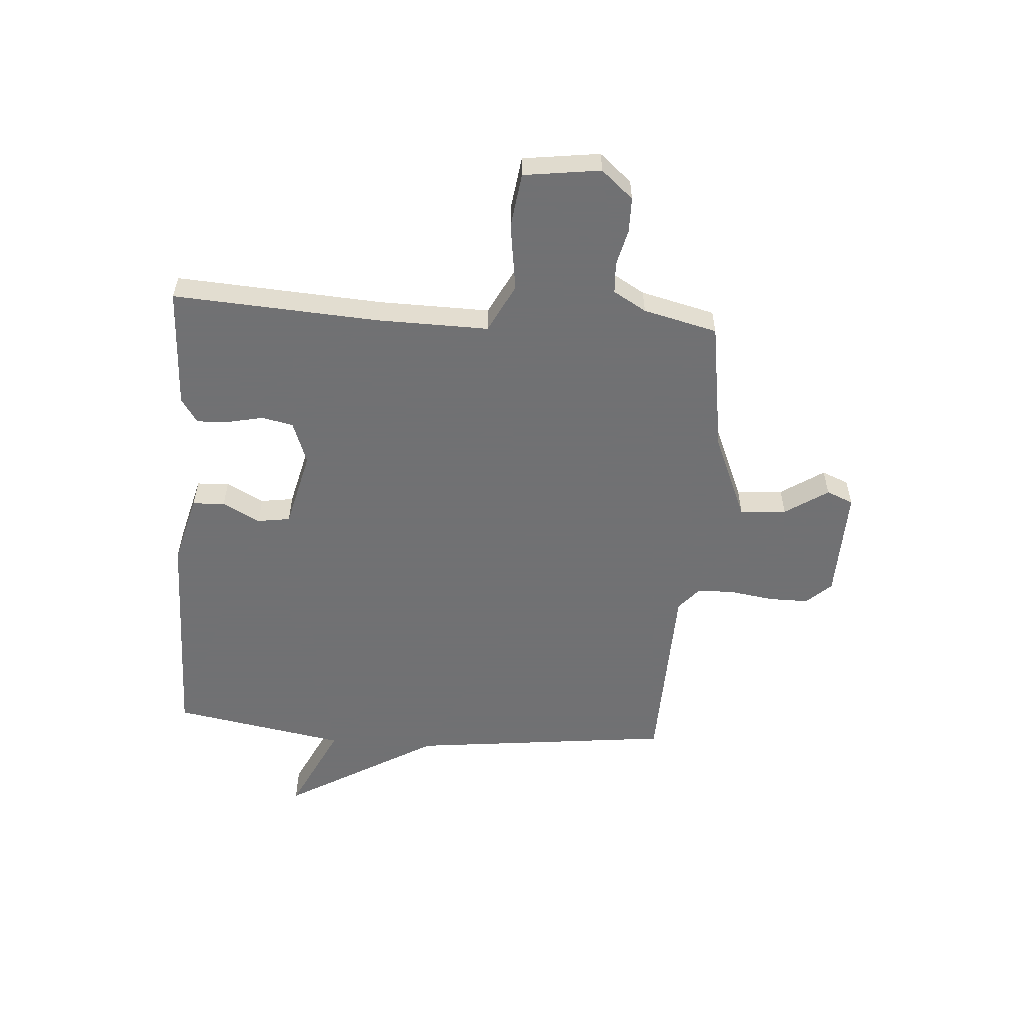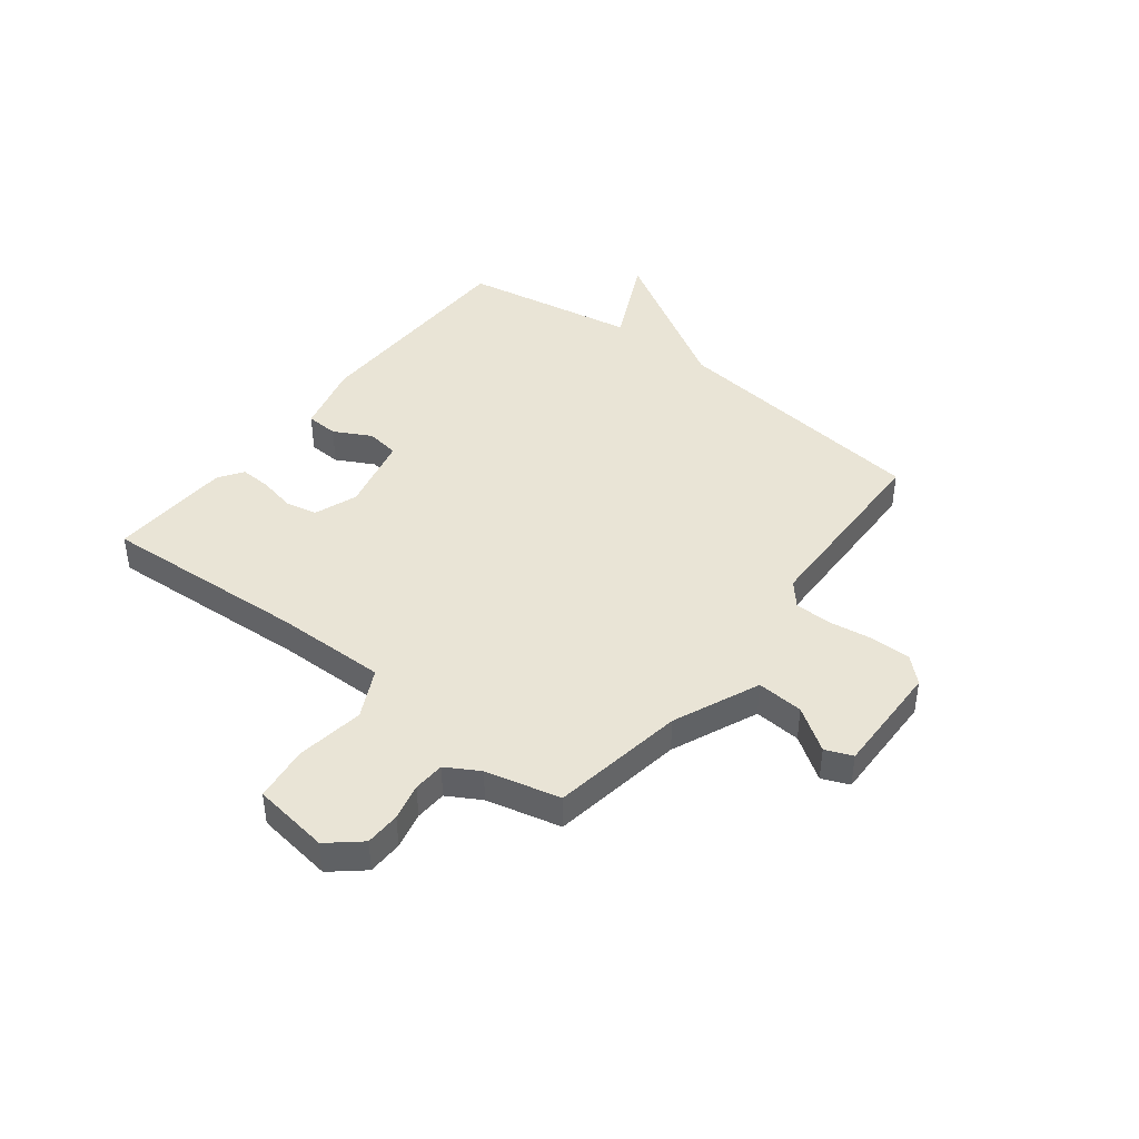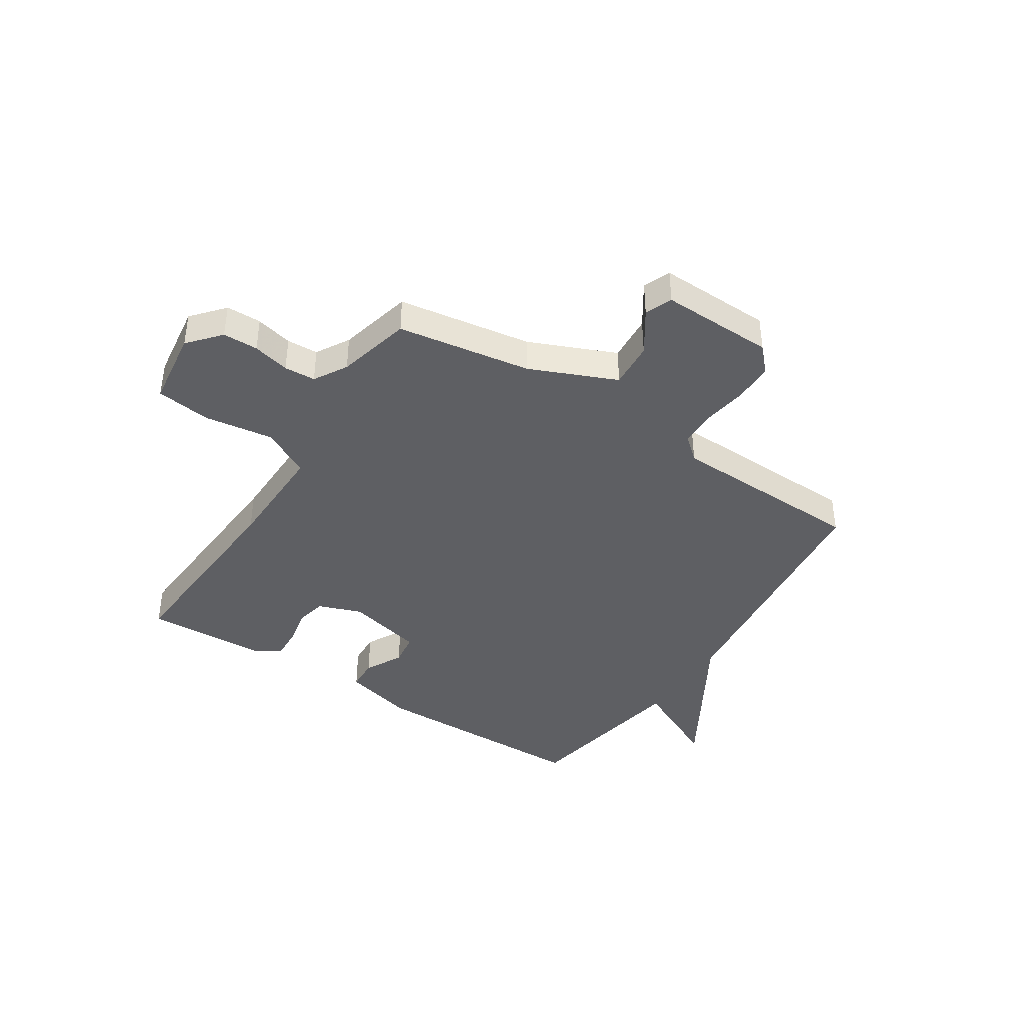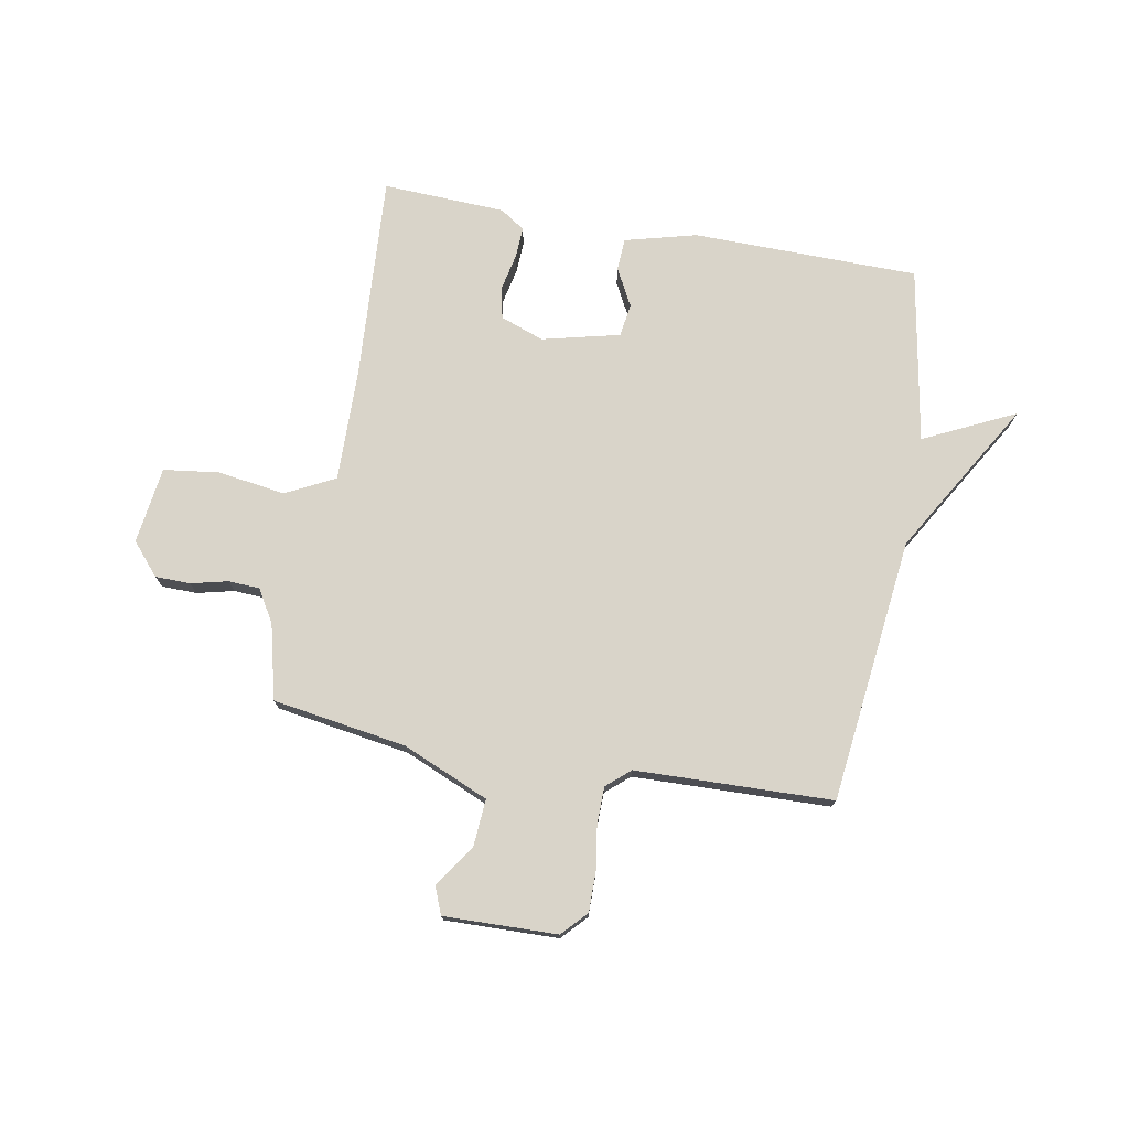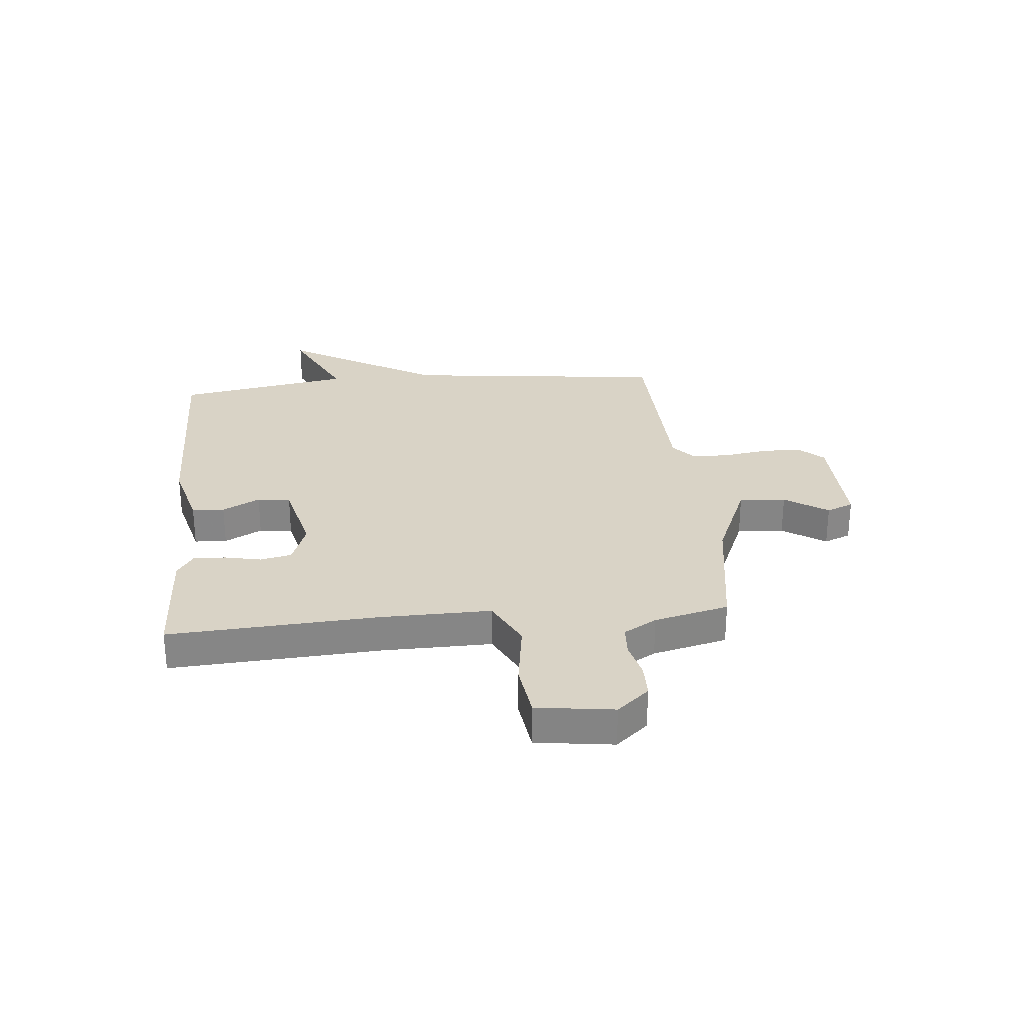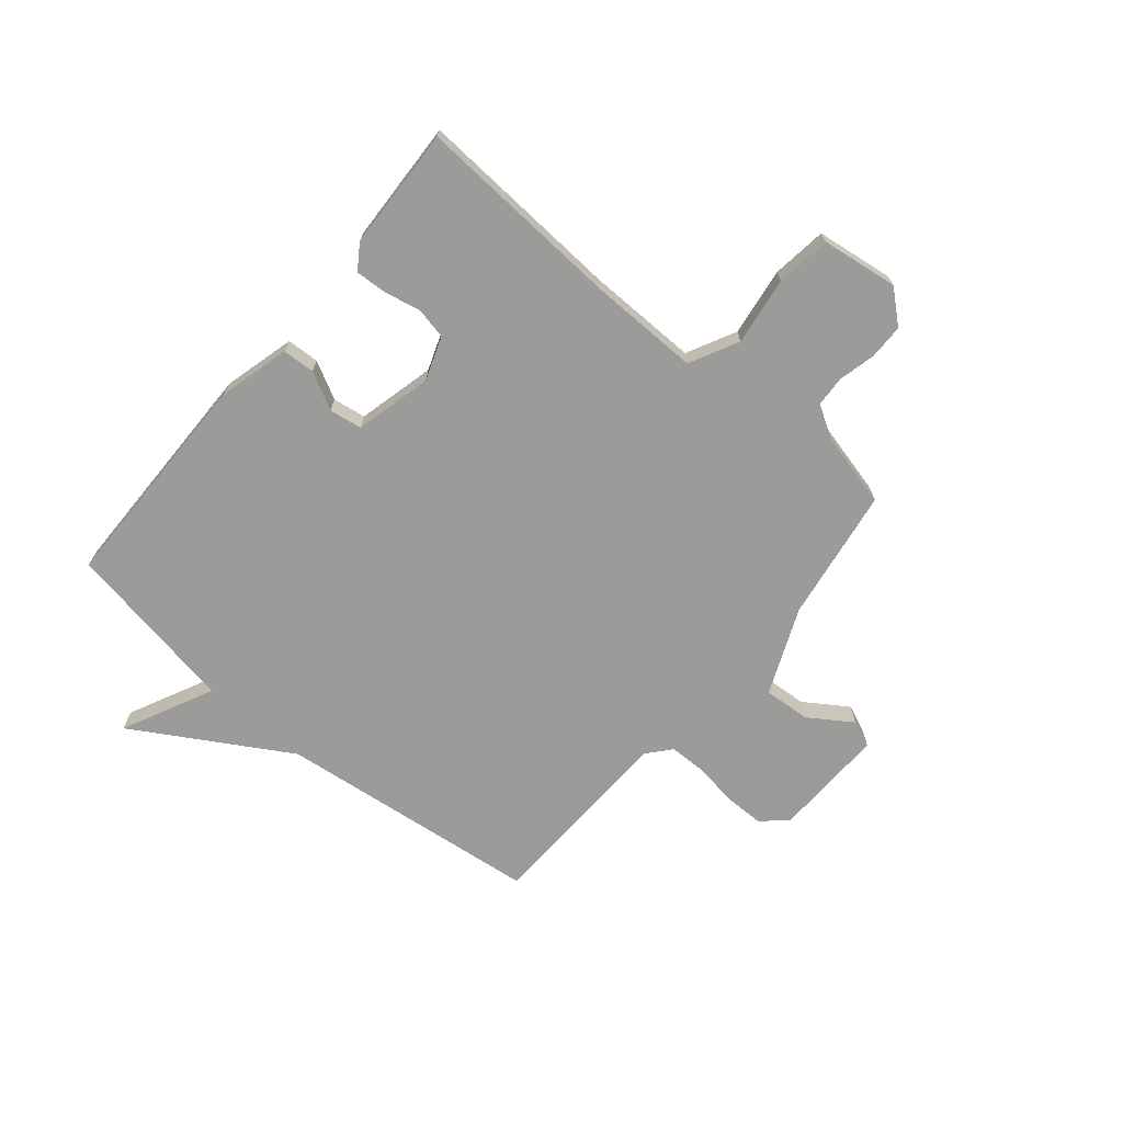
<metadata>
{"format":"obj","ext":"obj","renderer":"f3d","projection":"perspective","resolution":1024,"background":"white","views":[{"elev":-55.3,"azim":-94.2,"up":"+Y"},{"elev":42.7,"azim":-52.0,"up":"+Y"},{"elev":-40.8,"azim":-32.9,"up":"+Y"},{"elev":74.9,"azim":10.2,"up":"+Y"},{"elev":28.3,"azim":-95.4,"up":"+Y"},{"elev":-69.6,"azim":-130.0,"up":"+Y"}]}
</metadata>
<code>
v -0.5 0.07 0.5
v -0.257 0.07 0.538
v -0.1 0.07 0.605
v -0.106 0.07 0.69
v -0.158 0.07 0.768
v -0.138 0.07 0.817
v 0.068 0.07 0.812
v 0.11 0.07 0.767
v 0.11 0.07 0.695
v 0.098 0.07 0.615
v 0.099 0.07 0.547
v 0.142 0.07 0.51
v 0.5 0.07 0.5
v 0.556 0.07 0.018
v 0.722 0.07 -0.262
v 0.556 0.07 -0.182
v 0.5 0.07 -0.5
v 0.089 0.07 -0.505
v -0.041 0.07 -0.471
v -0.044 0.07 -0.412
v -0.008 0.07 -0.344
v -0.017 0.07 -0.284
v -0.158 0.07 -0.25
v -0.237 0.07 -0.279
v -0.249 0.07 -0.336
v -0.235 0.07 -0.402
v -0.232 0.07 -0.46
v -0.277 0.07 -0.49
v -0.5 0.07 -0.5
v -0.477 0.07 -0.124
v -0.474 0.07 0.079
v -0.563 0.07 0.124
v -0.687 0.07 0.106
v -0.787 0.07 0.119
v -0.806 0.07 0.259
v -0.756 0.07 0.317
v -0.692 0.07 0.318
v -0.625 0.07 0.302
v -0.568 0.07 0.305
v -0.533 0.07 0.365
v -0.5 0 0.5
v -0.257 0 0.538
v -0.1 0 0.605
v -0.106 0 0.69
v -0.158 0 0.768
v -0.138 0 0.817
v 0.068 0 0.812
v 0.11 0 0.767
v 0.11 0 0.695
v 0.098 0 0.615
v 0.099 0 0.547
v 0.142 0 0.51
v 0.5 0 0.5
v 0.556 0 0.018
v 0.722 0 -0.262
v 0.556 0 -0.182
v 0.5 0 -0.5
v 0.089 0 -0.505
v -0.041 0 -0.471
v -0.044 0 -0.412
v -0.008 0 -0.344
v -0.017 0 -0.284
v -0.158 0 -0.25
v -0.237 0 -0.279
v -0.249 0 -0.336
v -0.235 0 -0.402
v -0.232 0 -0.46
v -0.277 0 -0.49
v -0.5 0 -0.5
v -0.477 0 -0.124
v -0.474 0 0.079
v -0.563 0 0.124
v -0.687 0 0.106
v -0.787 0 0.119
v -0.806 0 0.259
v -0.756 0 0.317
v -0.692 0 0.318
v -0.625 0 0.302
v -0.568 0 0.305
v -0.533 0 0.365
f 36 37 38
f 35 36 38
f 34 35 38
f 33 34 38
f 32 33 38
f 31 32 38 39
f 28 29 30
f 27 28 30
f 26 27 30
f 25 26 30
f 24 25 30 31
f 31 39 40
f 24 31 40
f 23 24 40
f 19 20 21
f 18 19 21
f 17 18 21
f 16 17 21
f 16 21 22
f 14 15 16
f 23 40 1
f 22 23 1
f 16 22 1
f 14 16 1
f 13 14 1
f 12 13 1
f 8 9 10
f 7 8 10
f 6 7 10
f 5 6 10
f 4 5 10
f 3 4 10 11
f 11 12 1 2
f 2 3 11
f 78 77 76
f 78 76 75
f 78 75 74
f 78 74 73
f 78 73 72
f 79 78 72 71
f 70 69 68
f 70 68 67
f 70 67 66
f 70 66 65
f 71 70 65 64
f 80 79 71
f 80 71 64
f 80 64 63
f 61 60 59
f 61 59 58
f 61 58 57
f 61 57 56
f 62 61 56
f 56 55 54
f 41 80 63
f 41 63 62
f 41 62 56
f 41 56 54
f 41 54 53
f 41 53 52
f 50 49 48
f 50 48 47
f 50 47 46
f 50 46 45
f 50 45 44
f 51 50 44 43
f 42 41 52 51
f 51 43 42
f 1 41 42 2
f 2 42 43 3
f 3 43 44 4
f 4 44 45 5
f 5 45 46 6
f 6 46 47 7
f 7 47 48 8
f 8 48 49 9
f 9 49 50 10
f 10 50 51 11
f 11 51 52 12
f 12 52 53 13
f 13 53 54 14
f 14 54 55 15
f 15 55 56 16
f 16 56 57 17
f 17 57 58 18
f 18 58 59 19
f 19 59 60 20
f 20 60 61 21
f 21 61 62 22
f 22 62 63 23
f 23 63 64 24
f 24 64 65 25
f 25 65 66 26
f 26 66 67 27
f 27 67 68 28
f 28 68 69 29
f 29 69 70 30
f 30 70 71 31
f 31 71 72 32
f 32 72 73 33
f 33 73 74 34
f 34 74 75 35
f 35 75 76 36
f 36 76 77 37
f 37 77 78 38
f 38 78 79 39
f 39 79 80 40
f 40 80 41 1

</code>
